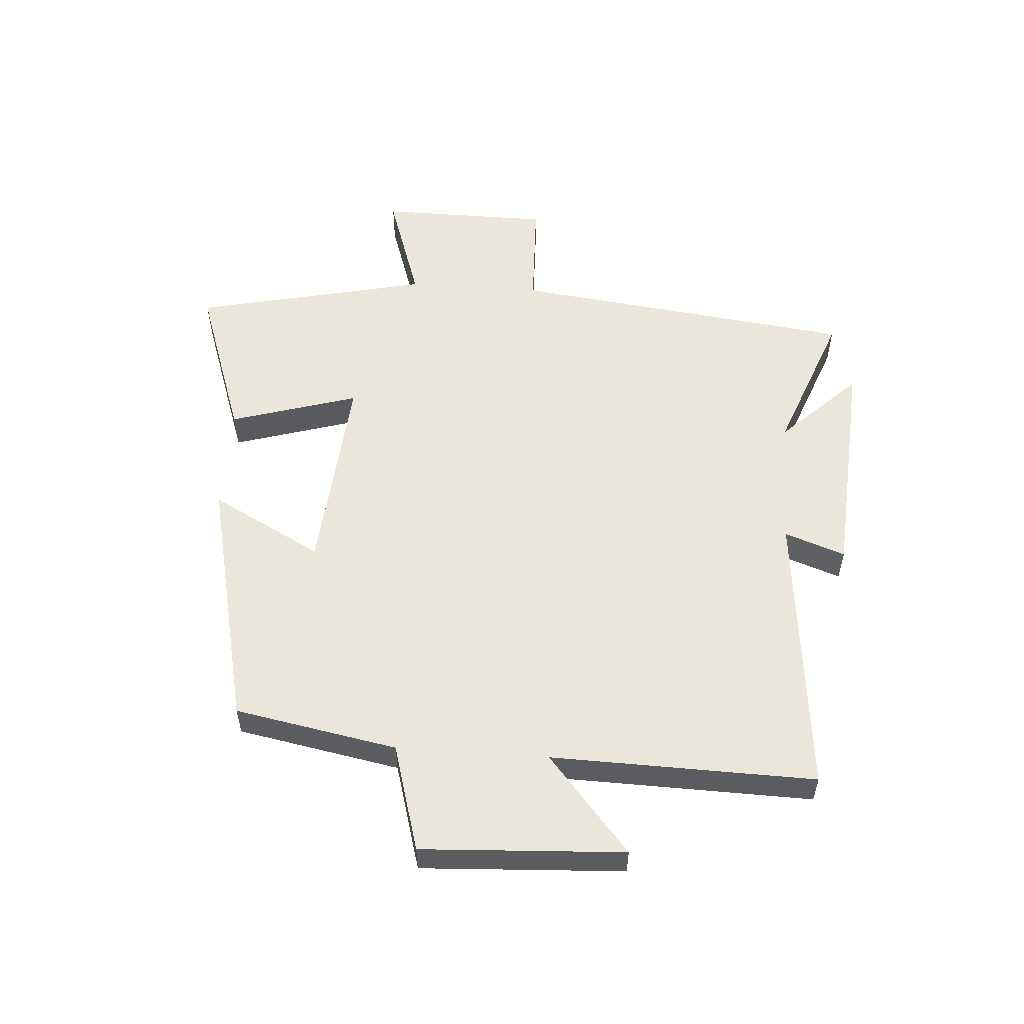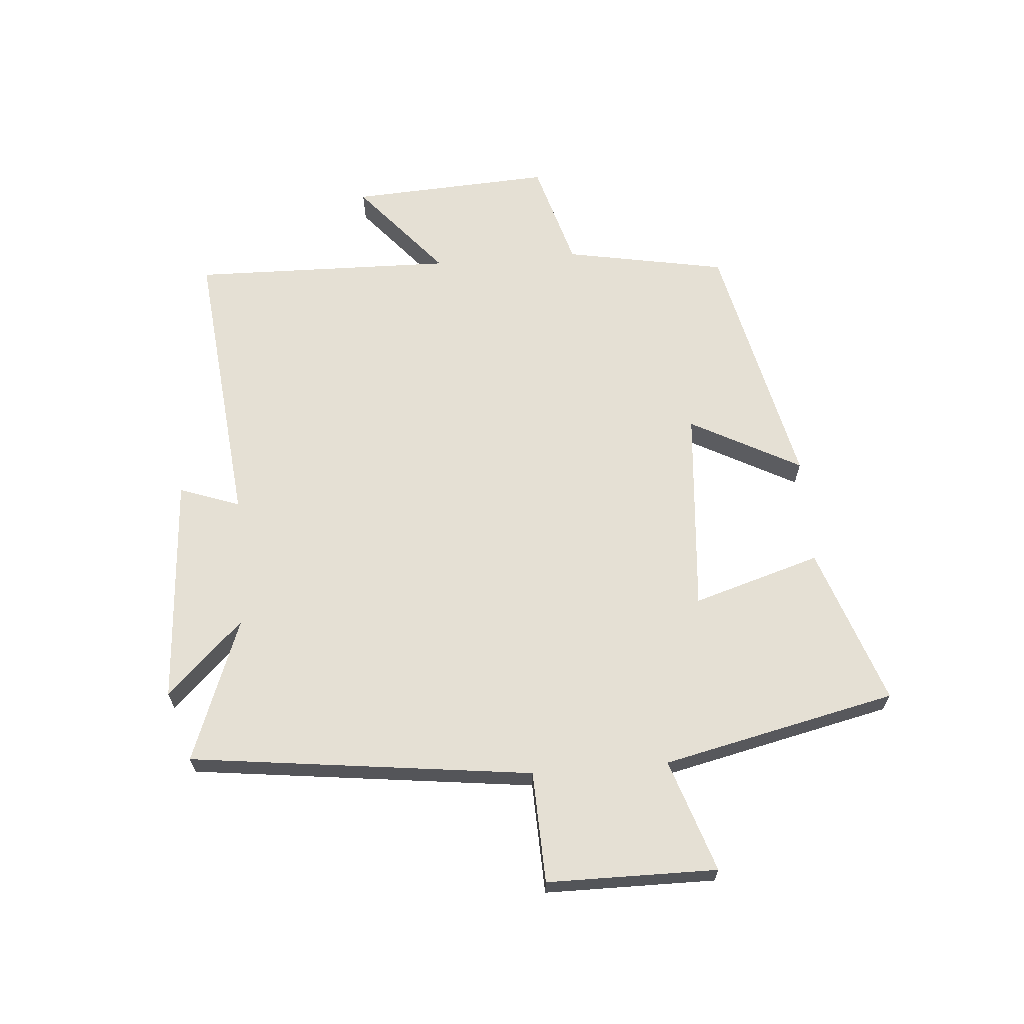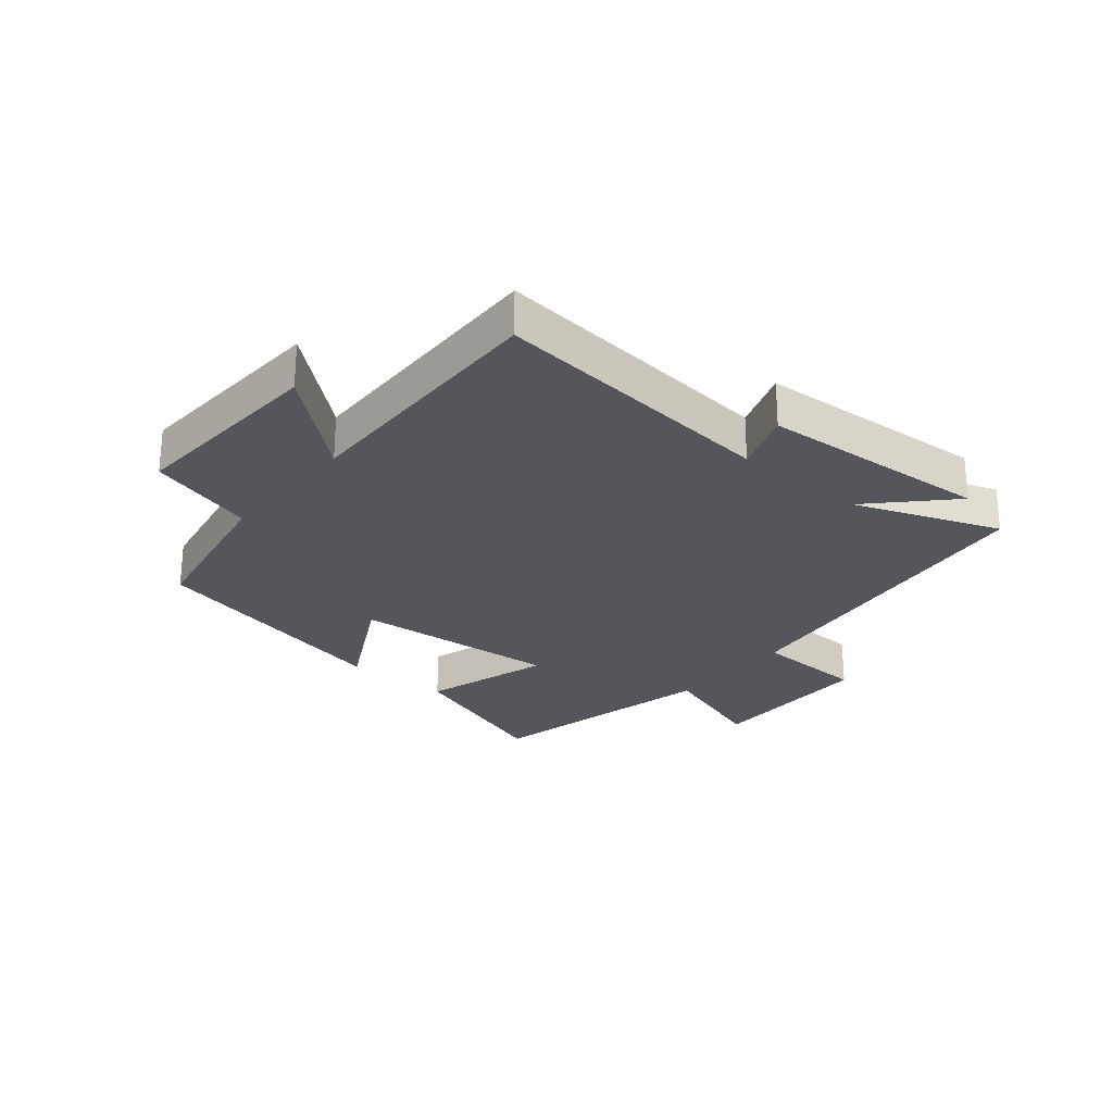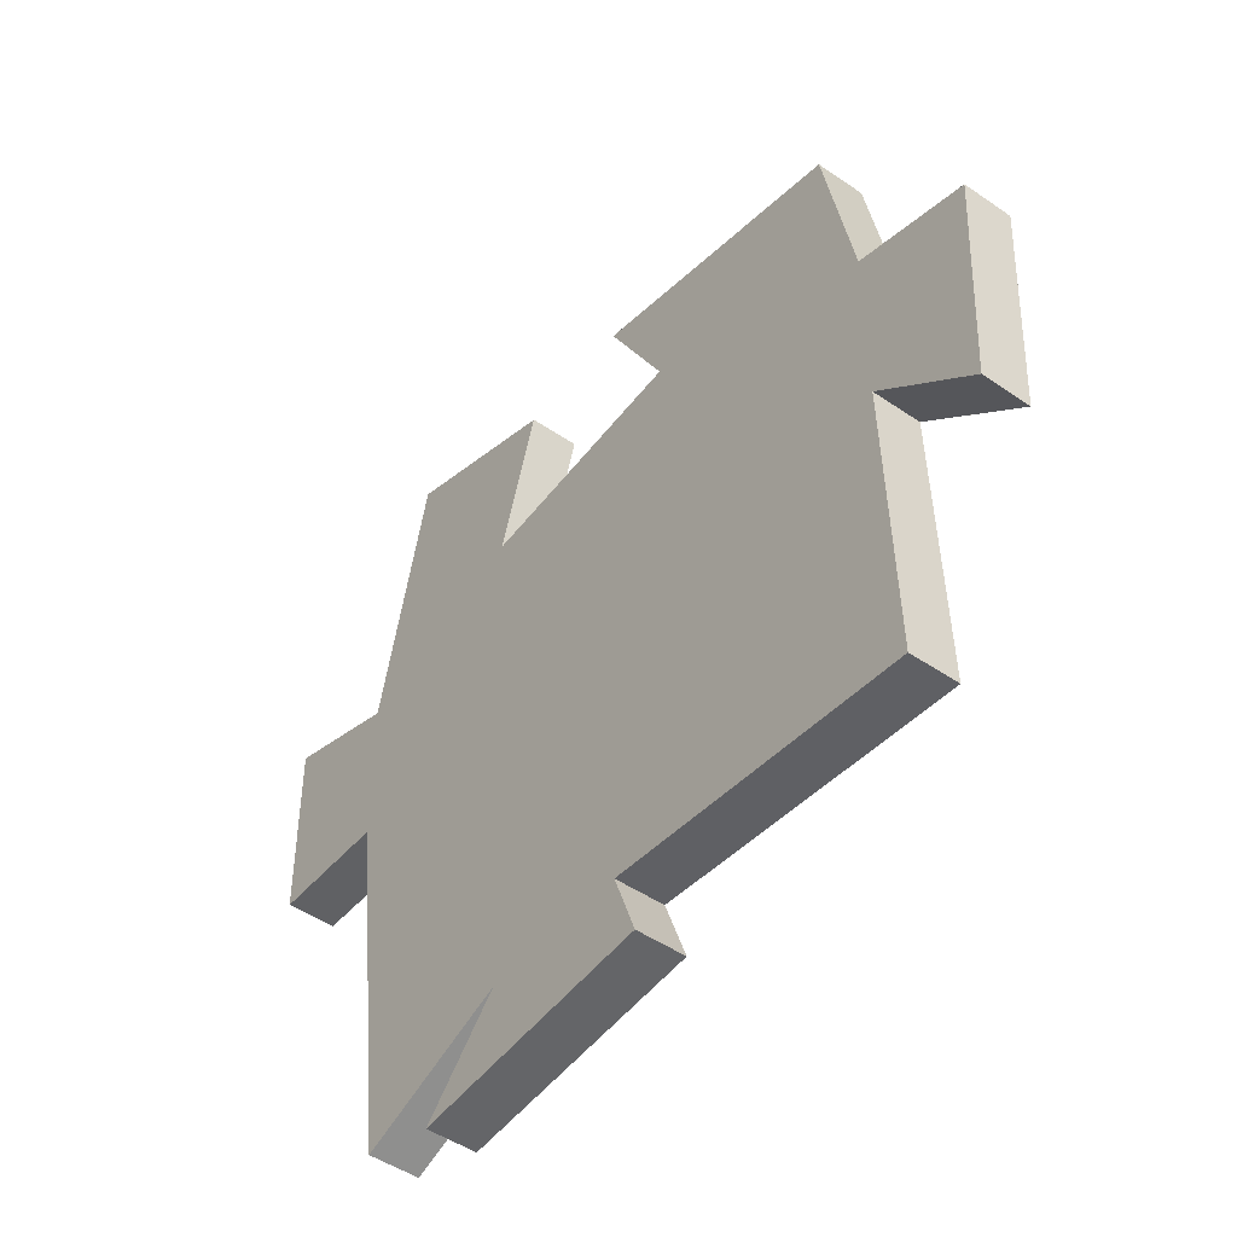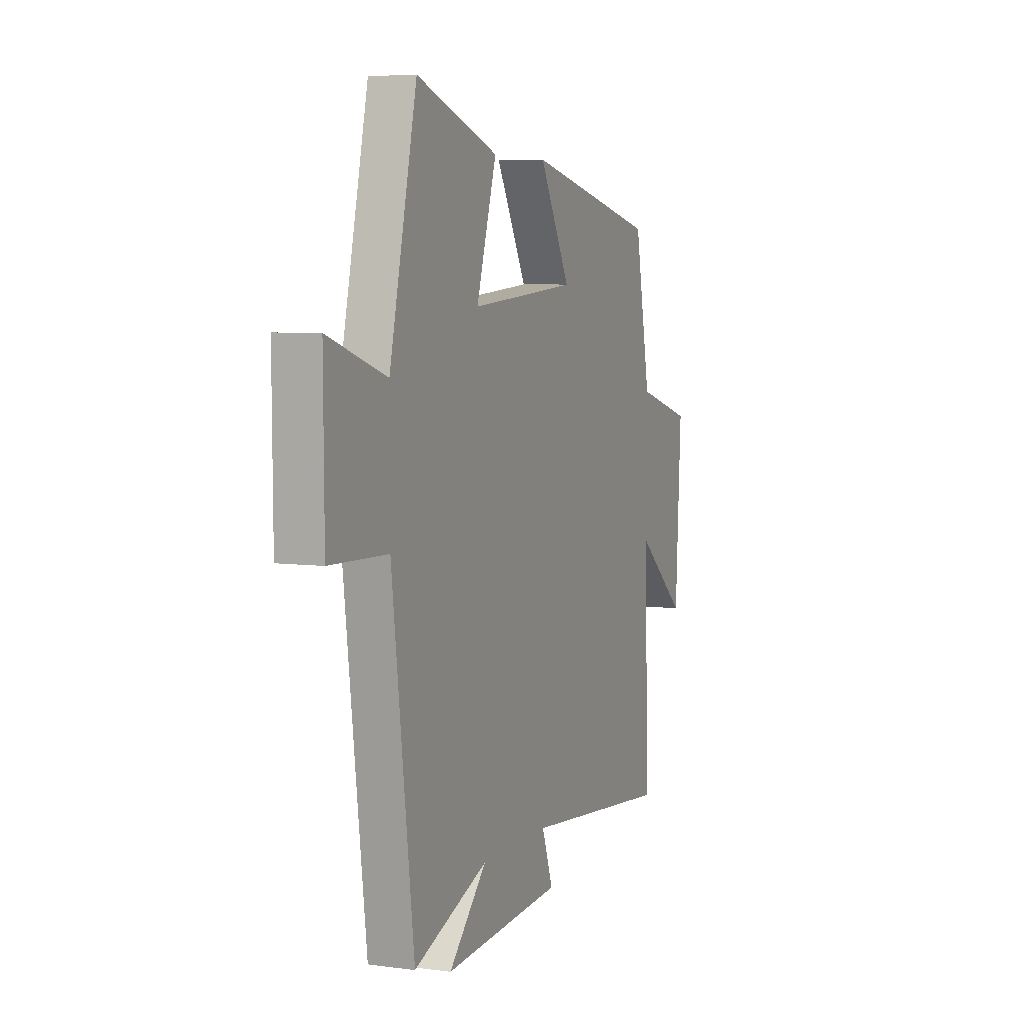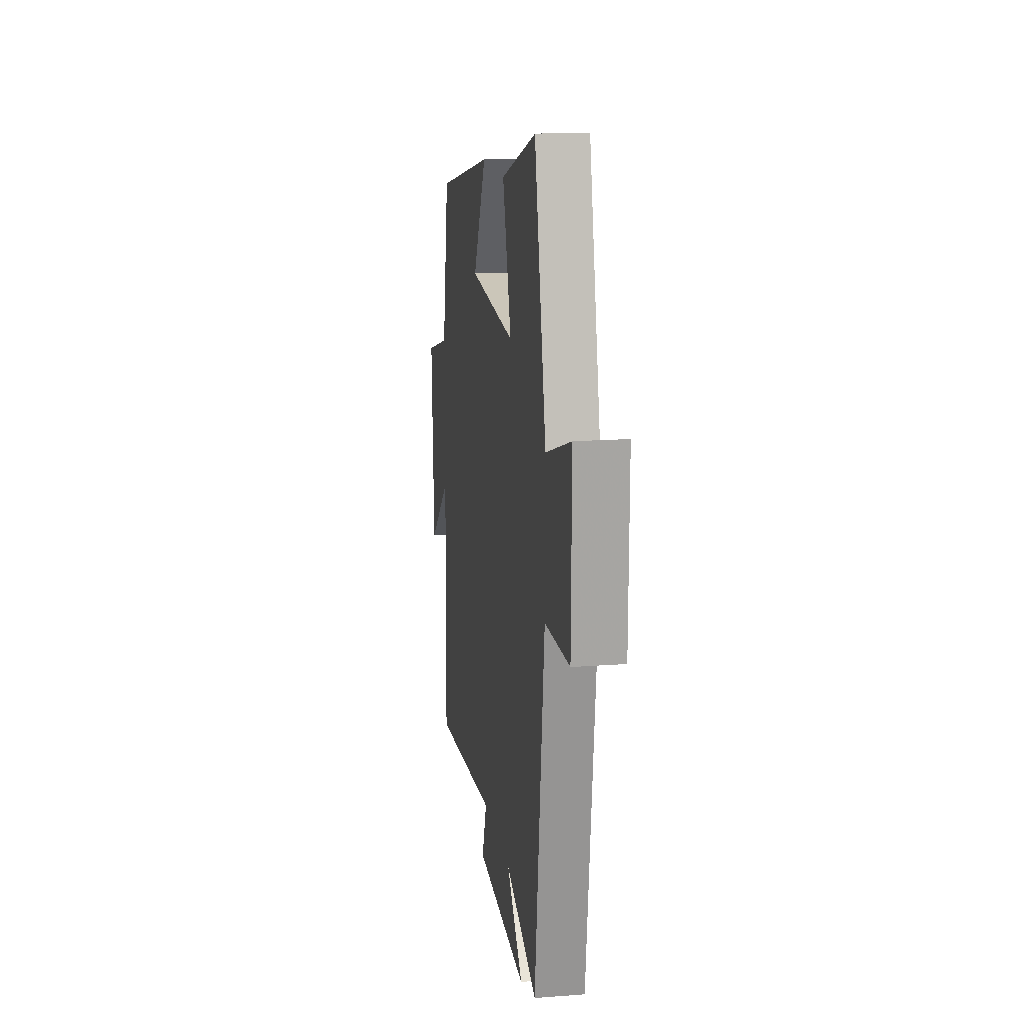
<metadata>
{"format":"obj","ext":"obj","renderer":"f3d","projection":"perspective","resolution":1024,"background":"white","views":[{"elev":54.9,"azim":94.0,"up":"+Y"},{"elev":65.4,"azim":-94.6,"up":"+Y"},{"elev":-26.2,"azim":140.2,"up":"+Y"},{"elev":-48.2,"azim":52.4,"up":"+Z"},{"elev":5.9,"azim":-67.6,"up":"+Z"},{"elev":16.1,"azim":-98.9,"up":"+Z"}]}
</metadata>
<code>
v 0.45 0.07 0.405
v 0.5 0.07 0.137
v 0.677 0.07 0.086
v 0.659 0.07 -0.248
v 0.5 0.07 -0.113
v 0.51 0.07 -0.548
v 0.033 0.07 -0.5
v 0.069 0.07 -0.6
v -0.313 0.07 -0.626
v -0.191 0.07 -0.5
v -0.43 0.07 -0.591
v -0.5 0.07 -0.023
v -0.685 0.07 -0.017
v -0.687 0.07 0.265
v -0.5 0.07 0.203
v -0.413 0.07 0.591
v -0.151 0.07 0.5
v -0.215 0.07 0.289
v 0.127 0.07 0.317
v 0.029 0.07 0.5
v 0.45 0 0.405
v 0.5 0 0.137
v 0.677 0 0.086
v 0.659 0 -0.248
v 0.5 0 -0.113
v 0.51 0 -0.548
v 0.033 0 -0.5
v 0.069 0 -0.6
v -0.313 0 -0.626
v -0.191 0 -0.5
v -0.43 0 -0.591
v -0.5 0 -0.023
v -0.685 0 -0.017
v -0.687 0 0.265
v -0.5 0 0.203
v -0.413 0 0.591
v -0.151 0 0.5
v -0.215 0 0.289
v 0.127 0 0.317
v 0.029 0 0.5
f 19 20 1 2
f 18 19 2
f 15 16 17 18
f 15 18 2 3
f 12 13 14 15
f 12 15 3
f 11 12 3
f 10 11 3
f 7 8 9 10
f 7 10 3
f 5 6 7
f 5 7 3
f 3 4 5
f 22 21 40 39
f 22 39 38
f 38 37 36 35
f 23 22 38 35
f 35 34 33 32
f 23 35 32
f 23 32 31
f 23 31 30
f 30 29 28 27
f 23 30 27
f 27 26 25
f 23 27 25
f 25 24 23
f 1 21 22 2
f 2 22 23 3
f 3 23 24 4
f 4 24 25 5
f 5 25 26 6
f 6 26 27 7
f 7 27 28 8
f 8 28 29 9
f 9 29 30 10
f 10 30 31 11
f 11 31 32 12
f 12 32 33 13
f 13 33 34 14
f 14 34 35 15
f 15 35 36 16
f 16 36 37 17
f 17 37 38 18
f 18 38 39 19
f 19 39 40 20
f 20 40 21 1

</code>
